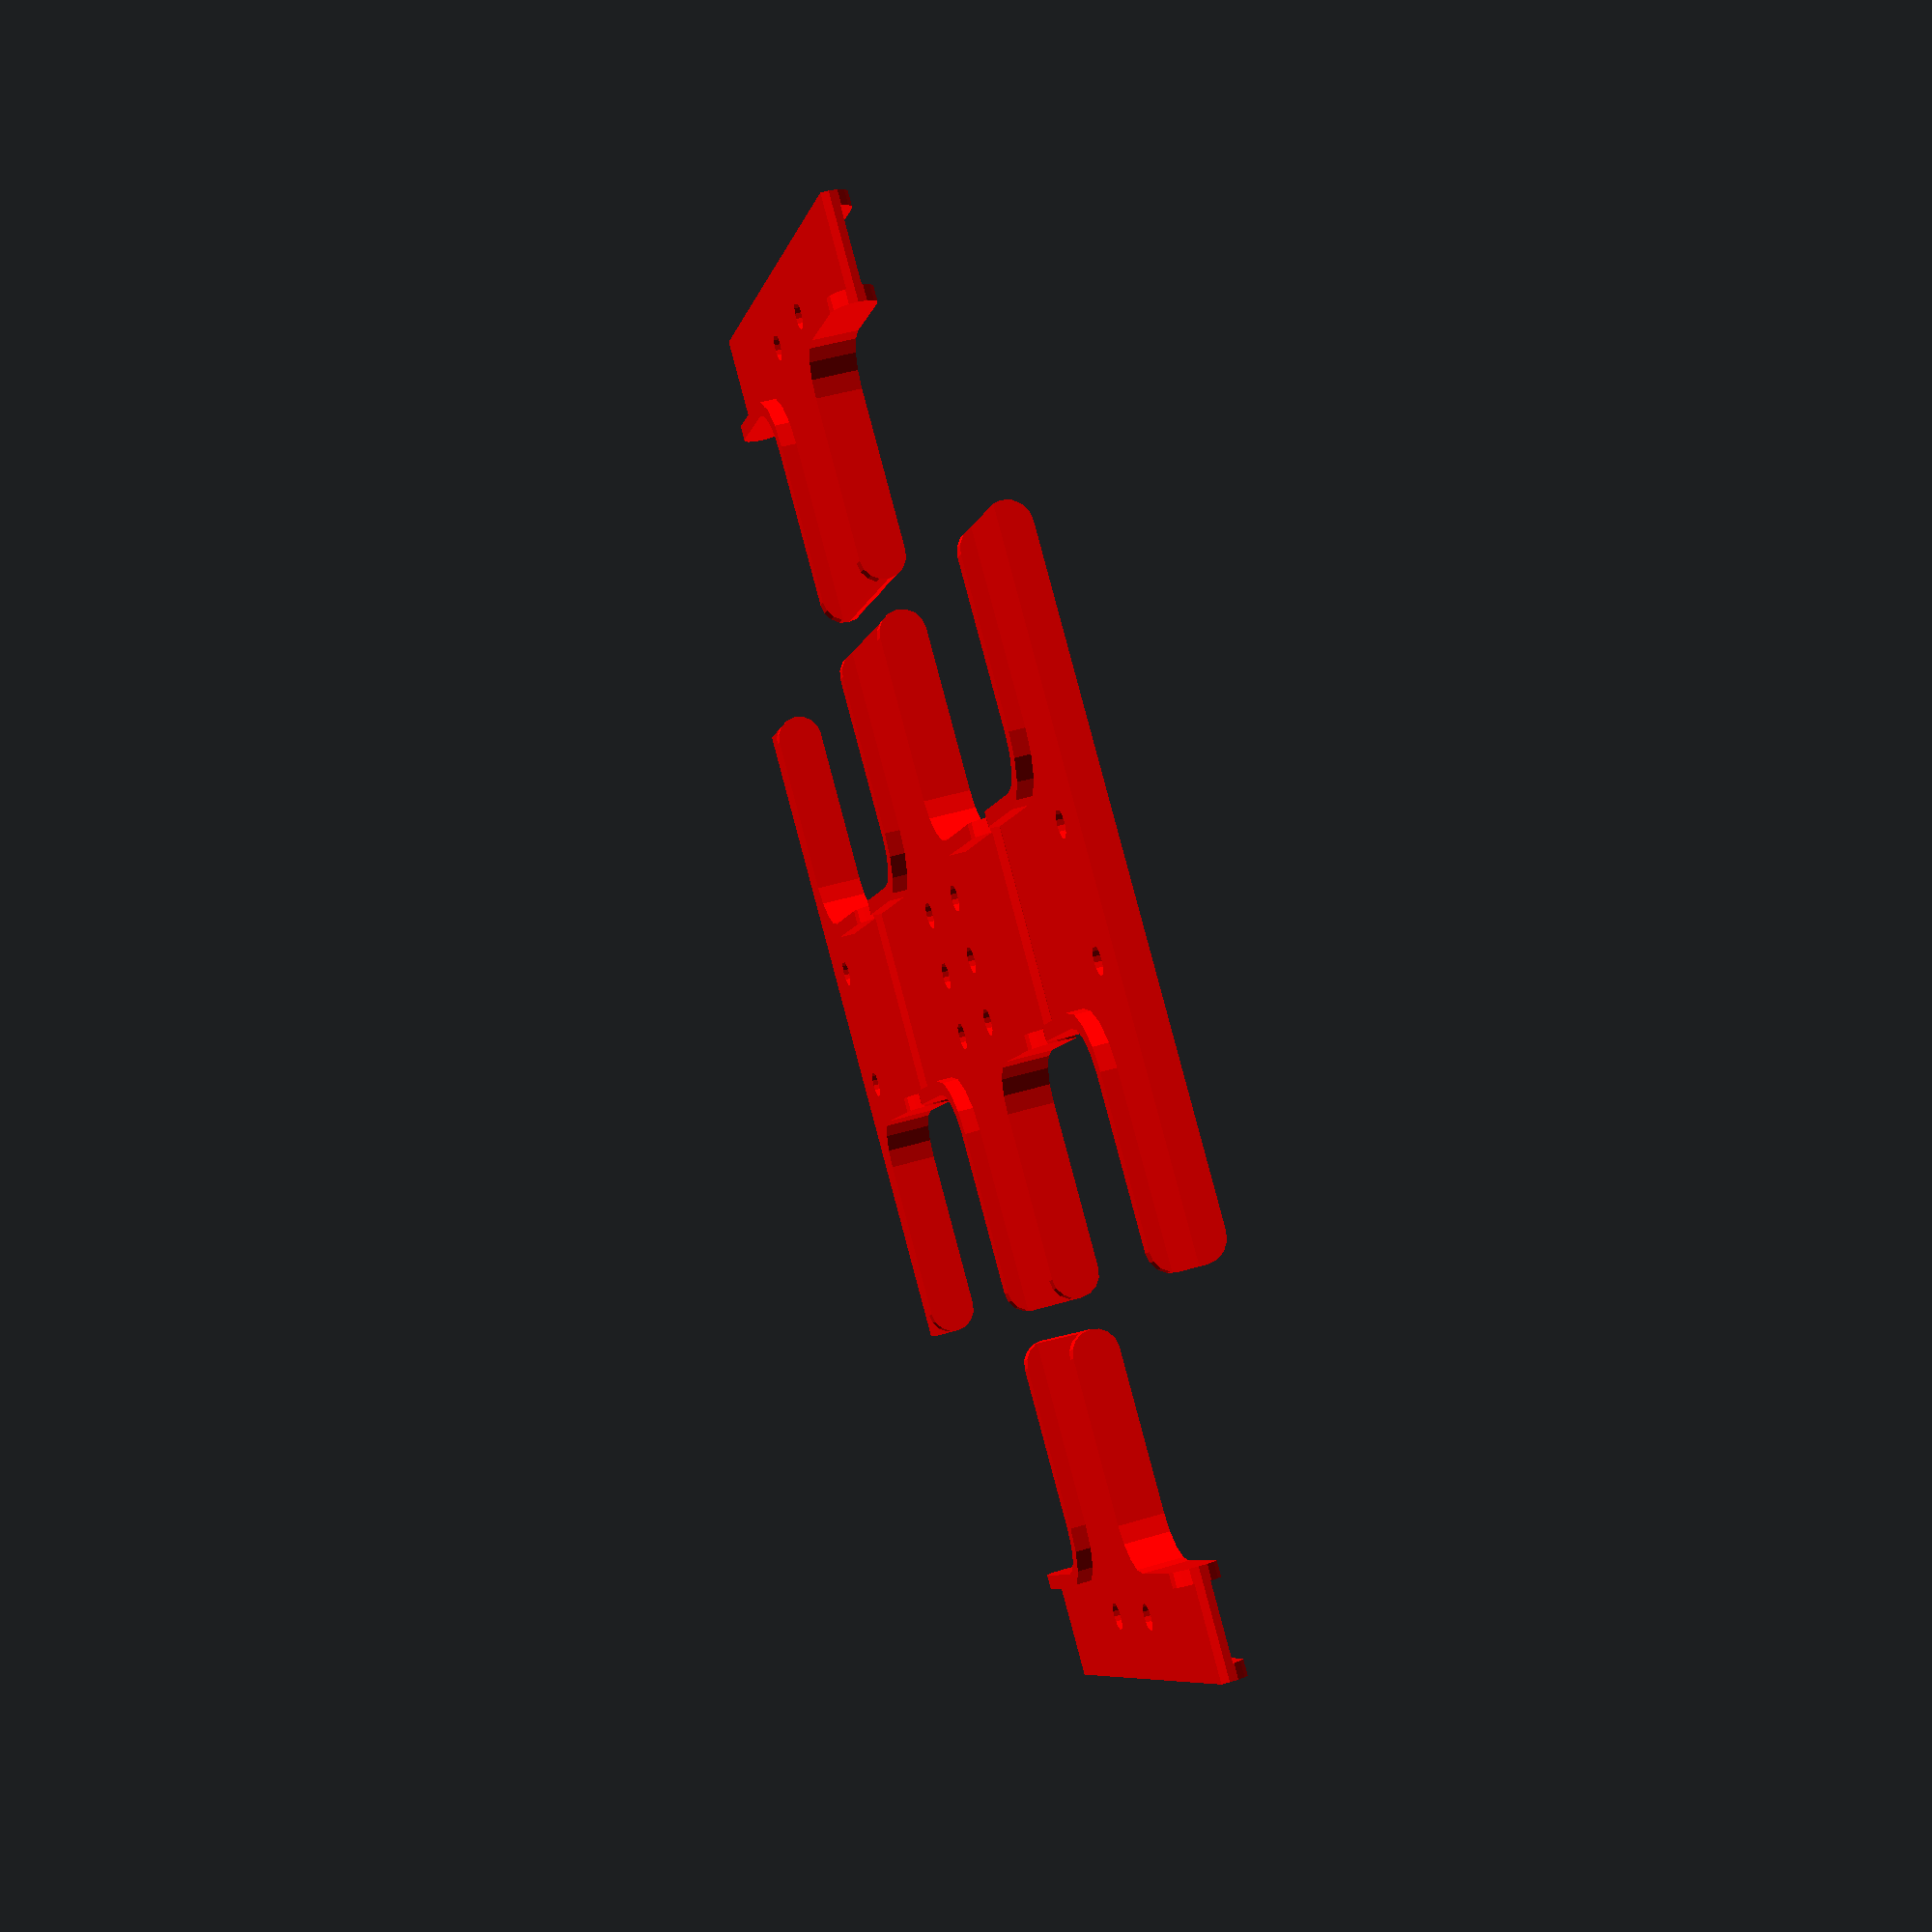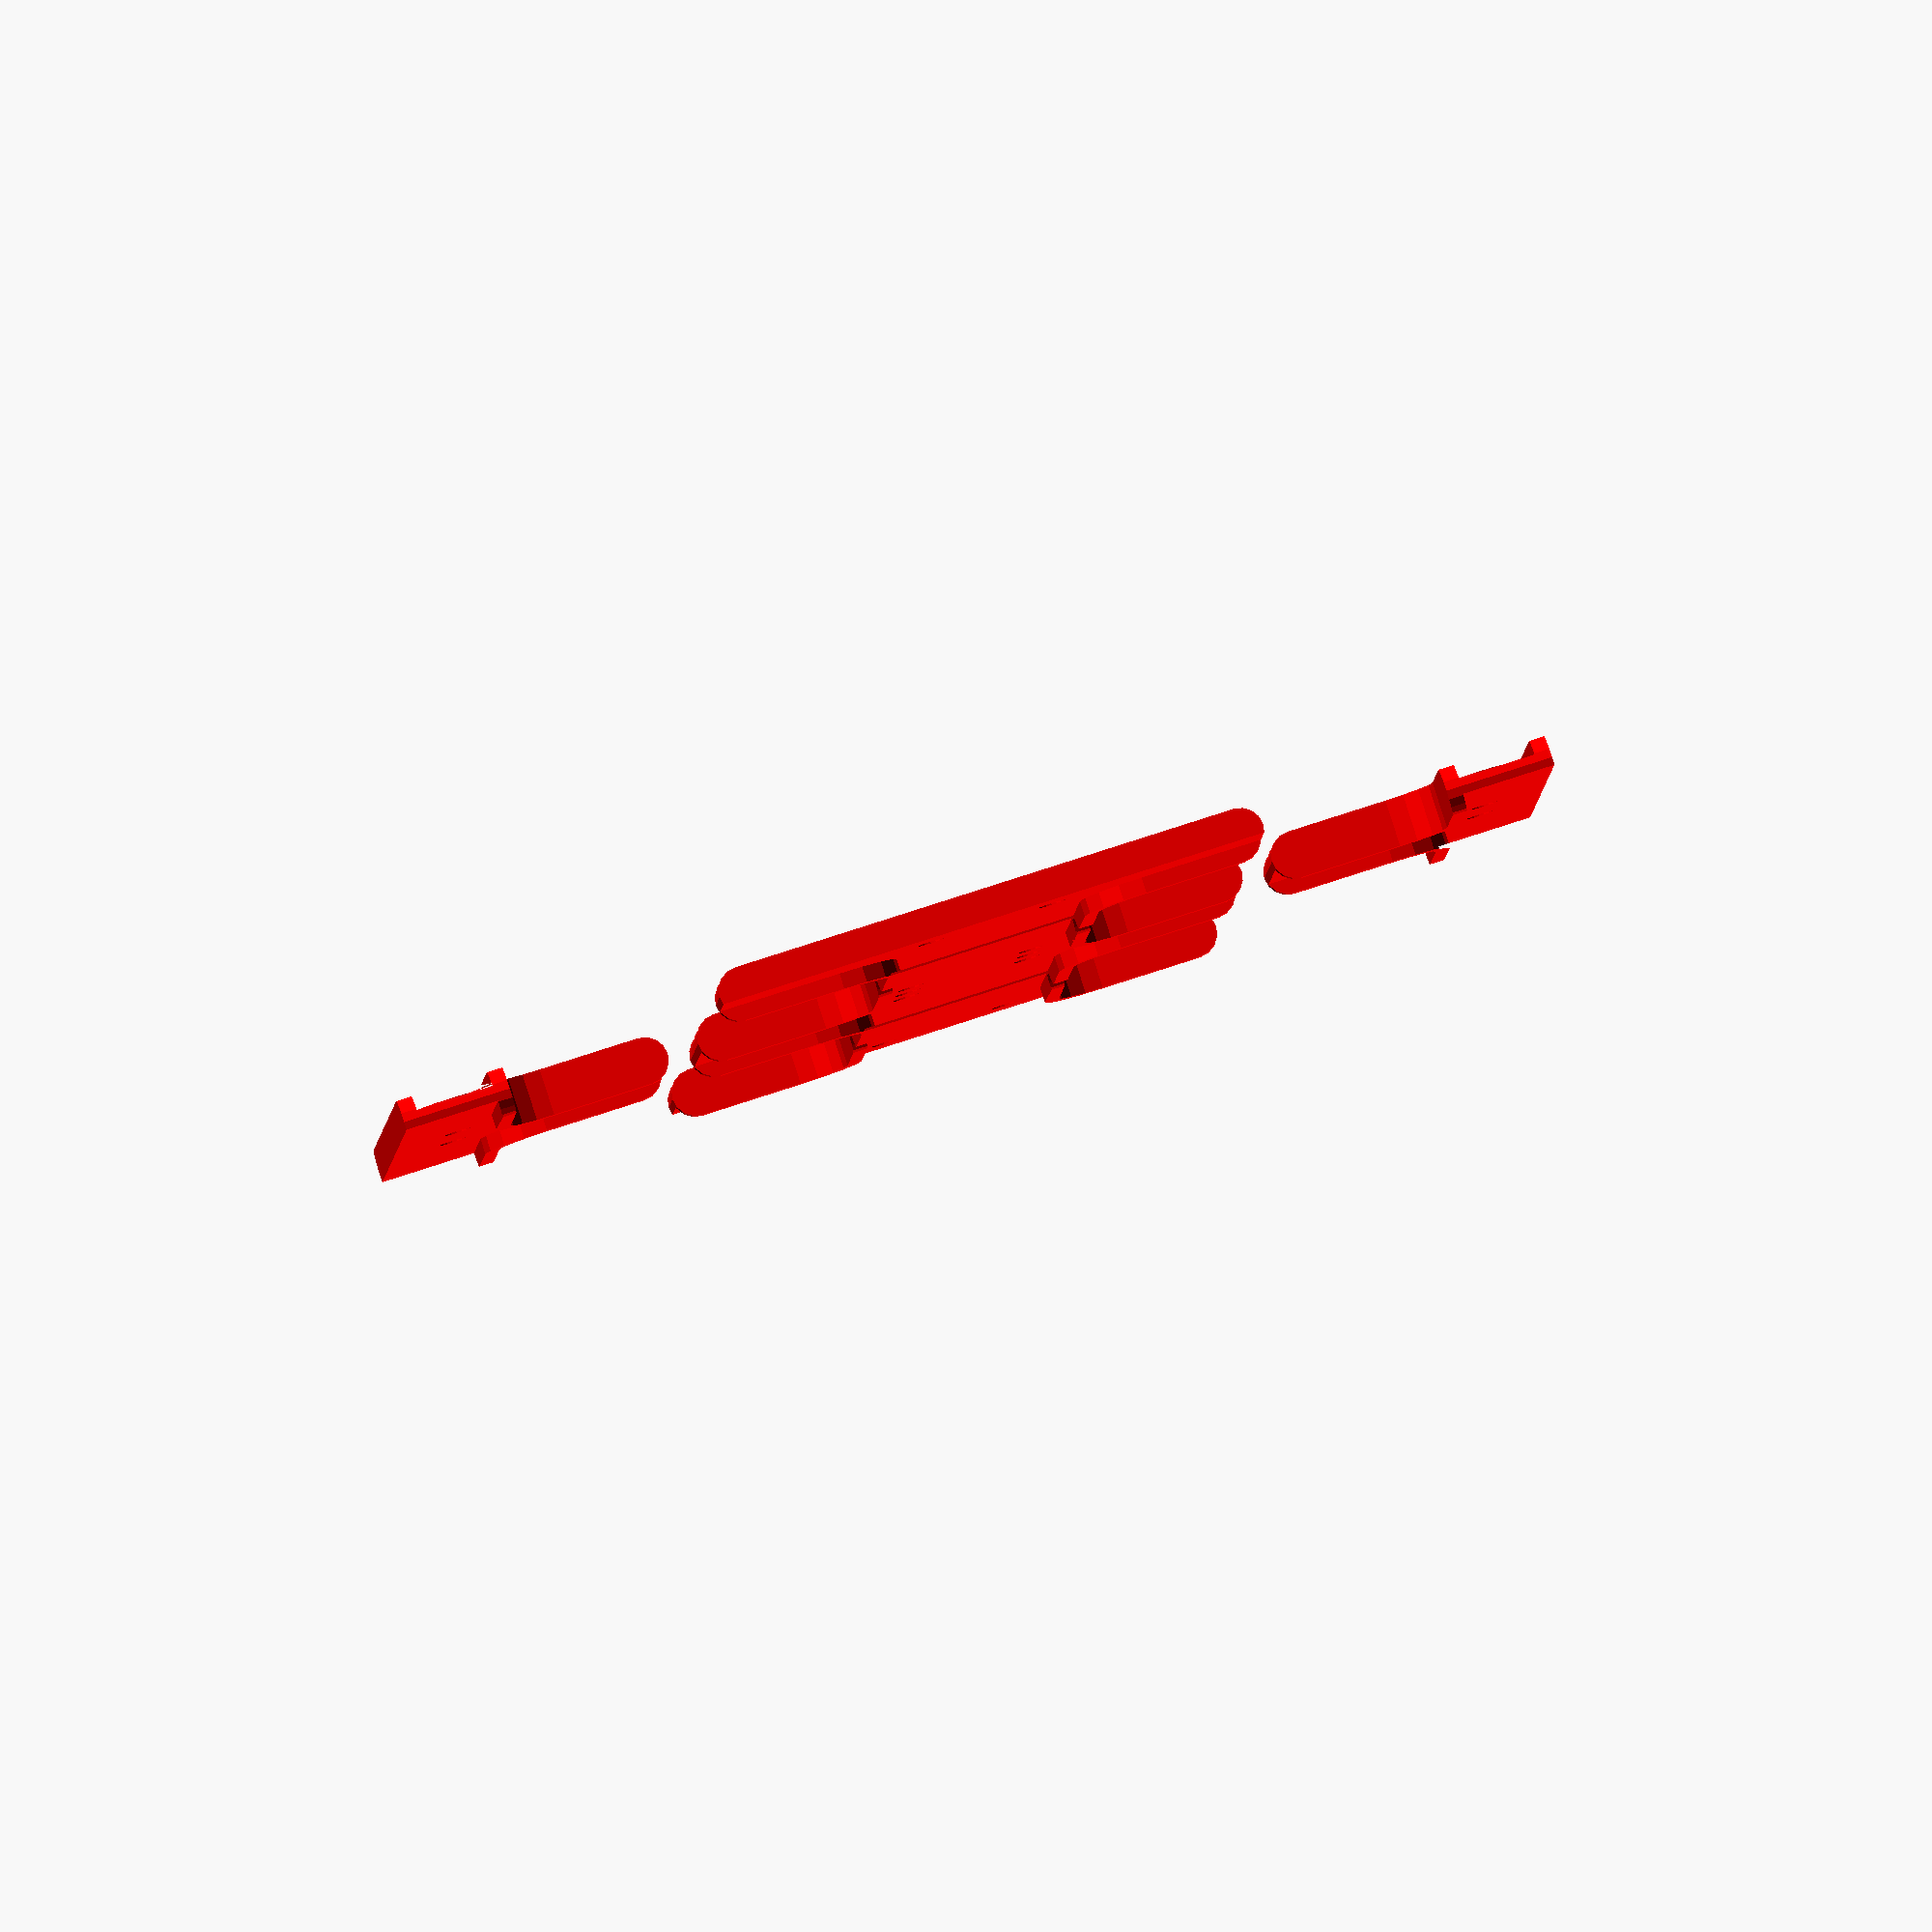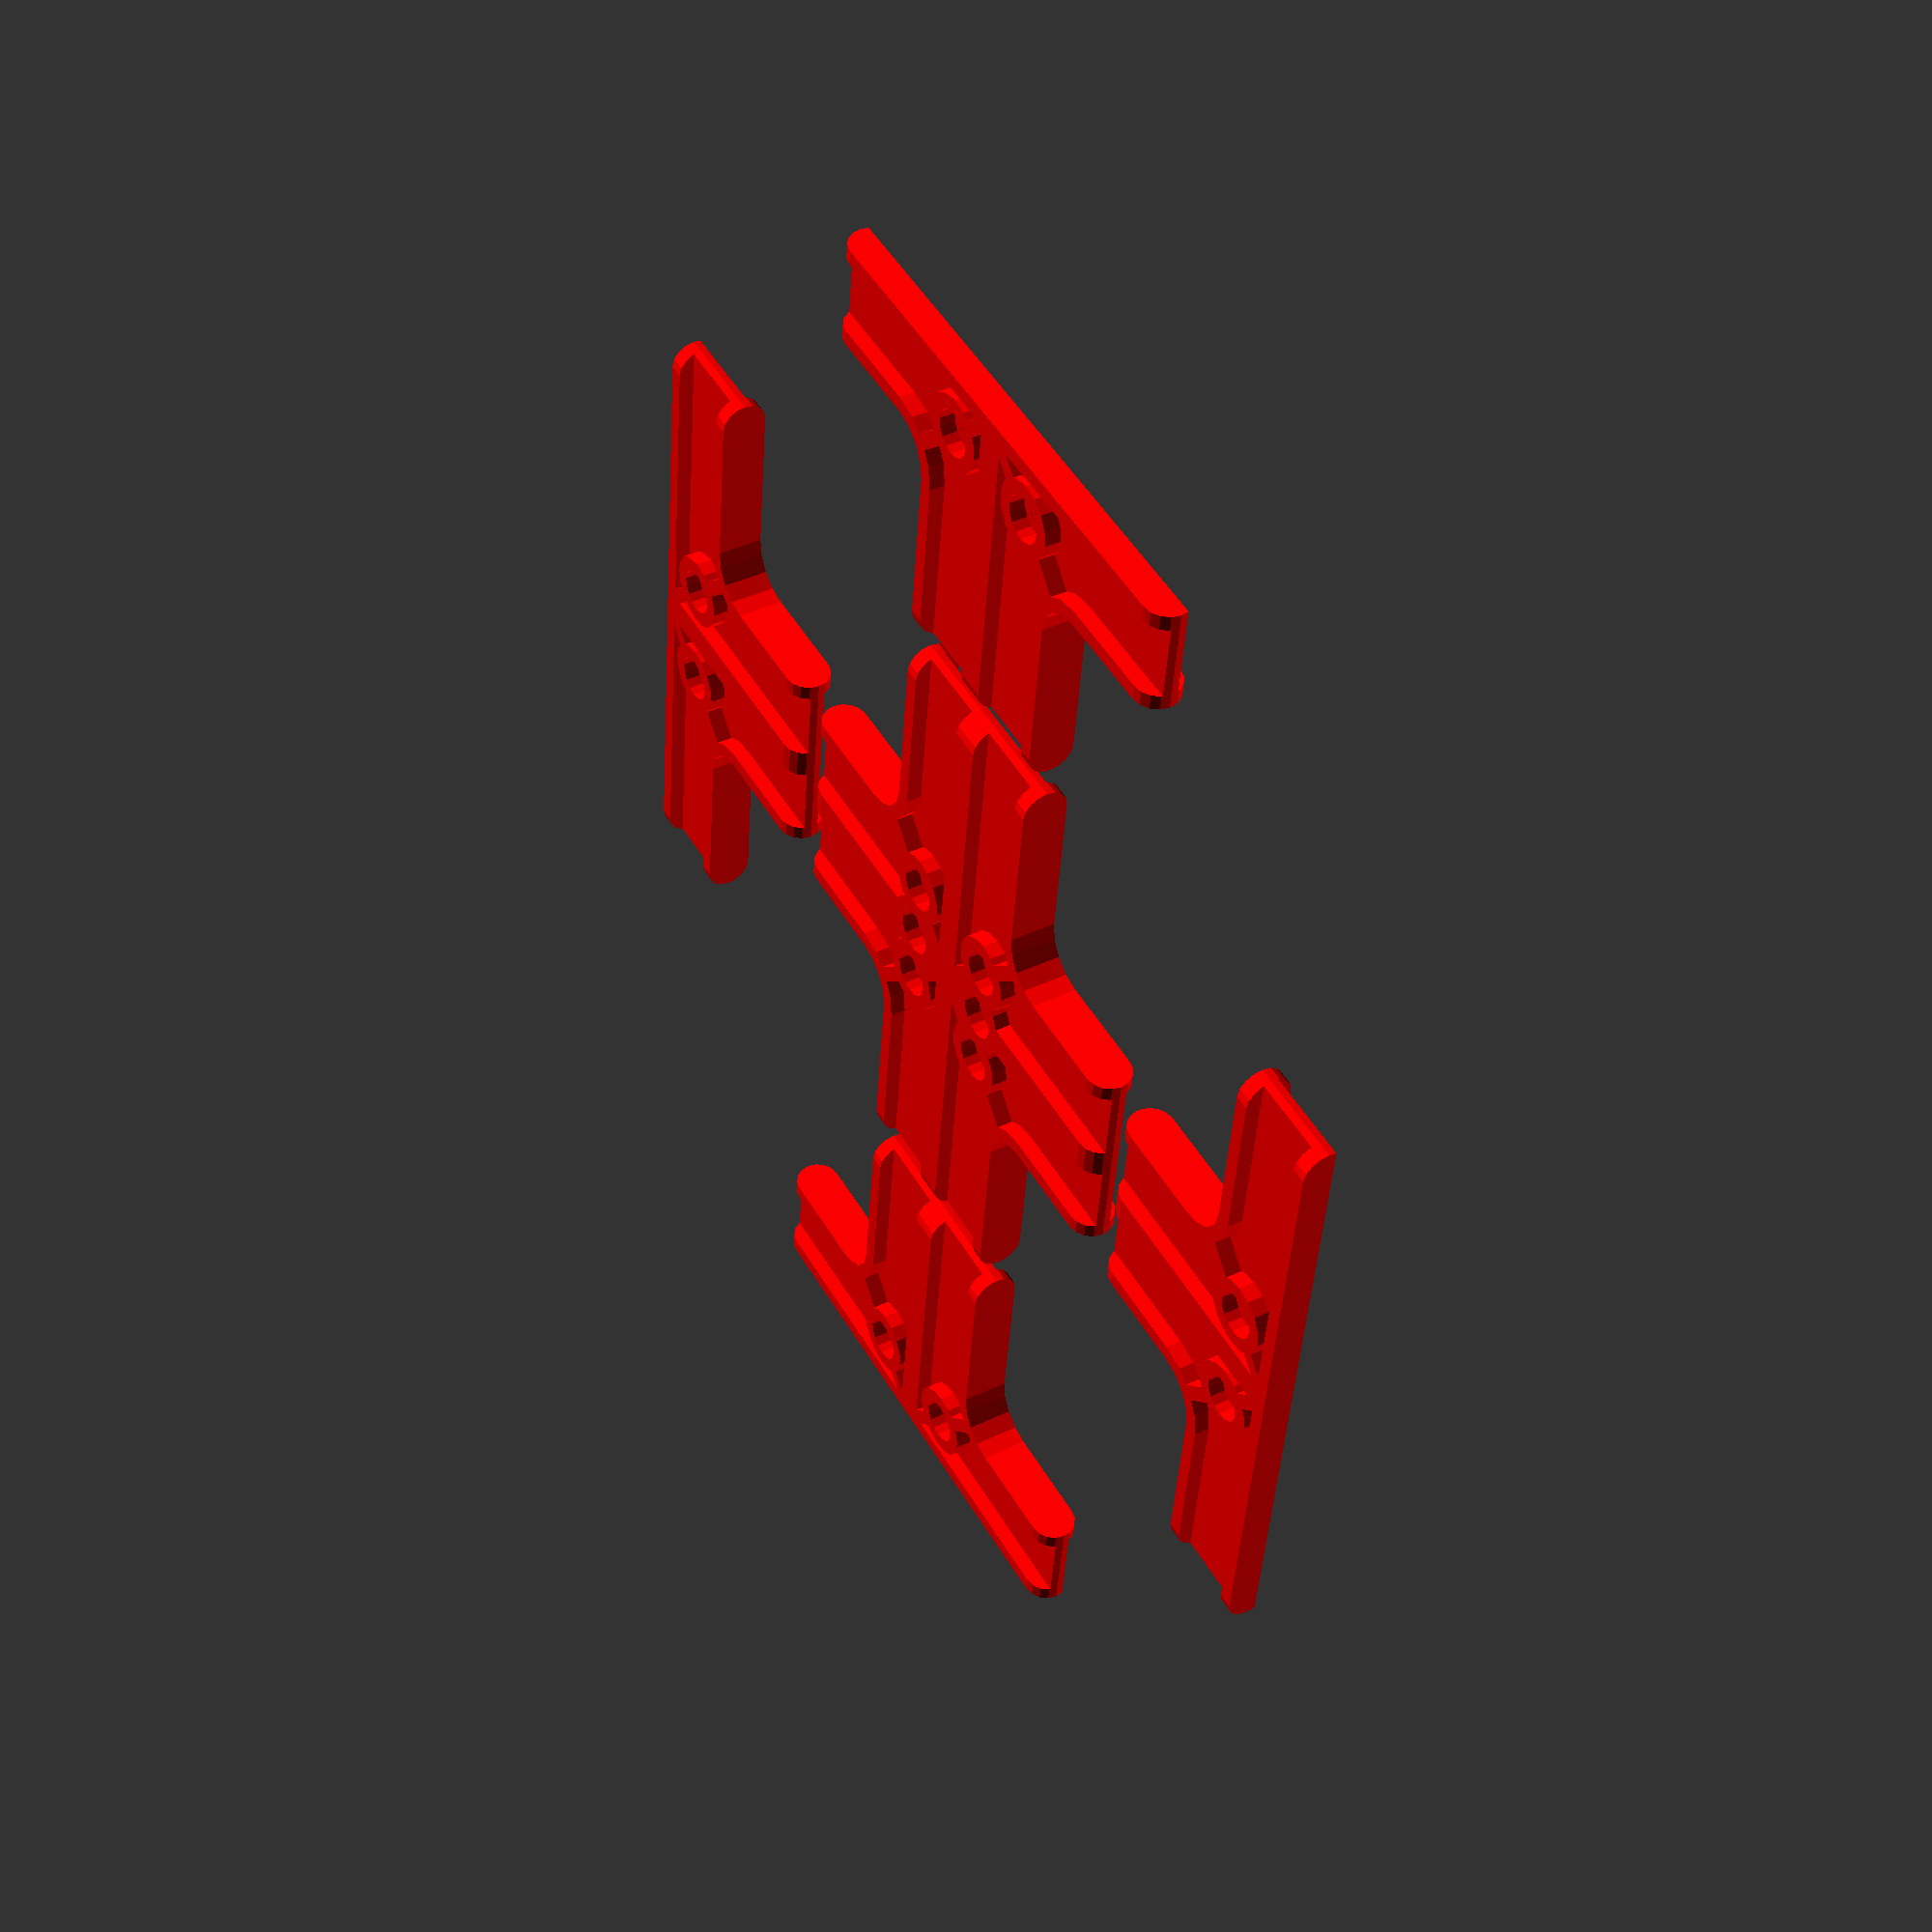
<openscad>
/* [Array] */
// Show panels
show_panel_dummies = false;
// Number of panel columns in layout
panel_columns = 2;
// Number of panel rows in layout
panel_rows = 2;
// Bracket spacing
bracket_spacing = 4;
// Include centre brackets
centre_brackets = true;
// Horizontal edge brackets
horizontal_edge_brackets = true;
// Vertical edge brackets
vertical_edge_brackets = false;
// Include mid panel brackets
mid_panel_brackets = false;

/* [Panel] */
// Width of the matrix panel
matrix_width = 320;
// Height of the matrix panel
matrix_height = 160;
// Depth of the matrix panel
matrix_depth = 15;
// Width of the matrix frame
matrix_frame_width = 12;
// Depth of the matrix frame
matrix_frame_depth = 10;
//Frame has middle member
matrix_frame_has_middle = true;
// Screw shaft diameter
matrix_screw_shaft_size = 3;
// Screw head diameter
matrix_screw_head_size = 5.5;
// Distance screw centres are inset from matrix edges on the X axis
matrix_screw_inset_x = 8;
// Distance screw centres are inset from matrix edges on the Y axis
matrix_screw_inset_y = 8;
// Has pegs
matrix_has_pegs = false;
// Peg diameter
matrix_peg_diameter = 2;
// Peg height
matrix_peg_height = 3.5;
// Distance peg centres are inset from matrix edges on the X axis
matrix_peg_inset_x = 40;
// Distance peg centres are inset from matrix edges on the Y axis
matrix_peg_inset_y = 14;

/* [Bracket] */
// Thickness of the base of the bracket
bracket_base_thickness = 2;
// Thickness of the walls of the bracket
bracket_wall_thickness = 2;
// Height of the walls of the bracket
bracket_wall_height = 2;
// Radius of frame-fitting corners
bracket_corner_radius = 8;
// Length of the bracket extensions along the frame on the X axis
bracket_frame_extension_x = 32;
// Length of the bracket extensions along the frame on the Y axis
bracket_frame_extension_y = 24;
// Include centred screw holes
bracket_centred_screw_holes = false;

/* [Tweak] */
frame_tolerance = 0.25;
peg_tolerance = 0.25;
screw_tolerance = 0.25;
face_down = false;

module private() {}
//Frame middle member width
matrix_frame_middle_width = 2 * matrix_frame_width;

module mirror_copy(axes) {
  children();
  mirror(axes) children();
}

$fn = $preview ? 16 : 64;

function z_fix() = $preview ? 0.1 : 0;

// Matrix
module matrix() {
  module screw_hole(depth=10) {
    translate([0, 0, -depth]) cylinder(h=depth + z_fix(), d=matrix_screw_shaft_size + 2 * screw_tolerance);
  }
  
  difference() {
    union() {
      // Body
      linear_extrude(matrix_depth) square([matrix_width, matrix_height]);
      if (matrix_has_pegs) {
        // Pegs
        mirror([0, 0, 1]) {
          pegs = [
            [matrix_peg_inset_x, matrix_peg_inset_y], [matrix_width - matrix_peg_inset_x, matrix_peg_inset_y],
            [matrix_peg_inset_x, matrix_height - matrix_peg_inset_y], [matrix_width - matrix_peg_inset_x, matrix_height - matrix_peg_inset_y]
          ];
          for (i = pegs) {
            translate([i.x, i.y, 0]) cylinder(matrix_peg_height, d=matrix_peg_diameter);
          }
        }
      }
    }
    union() {
      // Cutouts
      cutout_width = matrix_frame_has_middle ? (matrix_width / 2) - matrix_frame_width - (matrix_frame_middle_width / 2) : matrix_width - (2 * matrix_frame_width);
      cutout_height = matrix_height - (2 * matrix_frame_width);
      translate([0, 0, -z_fix()]) linear_extrude(matrix_frame_depth + z_fix()) {
        translate([matrix_frame_width, matrix_frame_width]) square([cutout_width, cutout_height]);
        if (matrix_frame_has_middle) translate([(matrix_width / 2) + (matrix_frame_middle_width / 2), matrix_frame_width]) square([cutout_width, cutout_height]);
      }
      // Screws
      mirror([0, 0, 1]) {
        screws = [
          [matrix_screw_inset_x, matrix_screw_inset_y], [matrix_width - matrix_screw_inset_x, matrix_screw_inset_y],
          [matrix_screw_inset_x, matrix_height - matrix_screw_inset_y], [matrix_width - matrix_screw_inset_x, matrix_height - matrix_screw_inset_y],
          for (i = [[matrix_width / 2, matrix_screw_inset_y], [matrix_width / 2, matrix_height - matrix_screw_inset_y]]) if (false) i,
        ];
        for (i = screws) {
          translate([i.x, i.y, 0]) screw_hole();
        }
      }
    }
  }
}

function fragments_from_radius(radius) =
  ($fn > 0) ? ($fn >= 3 ? $fn : 3) :
  ceil(max(min(360 / $fa, radius * 2 * PI / $fs), 5));

module sector(radius, start_angle, end_angle, symmetrical = true) {
  delta = end_angle - start_angle;
  revolutions = delta / 360;
  segments = revolutions * fragments_from_radius(radius);
  segment_angle = delta / segments;
  whole_segments = floor(segments);
  whole_segment_offset = symmetrical ? (segments - whole_segments) / 2 * segment_angle : 0;
  points = [
    [0, 0],
    if (symmetrical && whole_segments < segments) [radius * cos(start_angle), radius * sin(start_angle)],
    for (i = [0:whole_segments]) let (angle = start_angle + whole_segment_offset + i * segment_angle) [radius * cos(angle), radius * sin(angle)],
    if (whole_segments < segments) [radius * cos(end_angle), radius * sin(end_angle)]
  ];
  polygon(points);
}

module arc(outer_radius, inner_radius, start_angle, end_angle) {
  difference() {
    sector(outer_radius, start_angle, end_angle);
    sector(inner_radius, start_angle, end_angle);
  }
}

bracket_quadrant_width = matrix_frame_width + bracket_frame_extension_x;
bracket_quadrant_height = matrix_frame_width + bracket_frame_extension_y;

// Bracket Quadrant
module bracket_quadrant(centre_screw_a = false, centre_screw_b = false) {
  tolerance = 0.125;
  bracket_top = bracket_base_thickness + bracket_wall_height;
  bracket_bottom = -bracket_wall_height;
  bracket_thickness = bracket_top - bracket_bottom;
  inner_corner_radius = max(bracket_corner_radius - bracket_wall_thickness, 0);

  // Bracket screw hole
  module screw_hole() {
    translate([0, 0, -(bracket_base_thickness + z_fix())]) cylinder(h=bracket_base_thickness + 2 * z_fix(), d=matrix_screw_shaft_size + 2 * screw_tolerance);
    cylinder(h=bracket_wall_height + z_fix(), d=matrix_screw_head_size + 2 * screw_tolerance);
  }
  
  module extension_end_cutter() {
    rotate([-90, 0, 0]) translate([0, -(bracket_thickness / 2 + bracket_base_thickness / 2), -z_fix()]) linear_extrude(matrix_frame_width + bracket_wall_thickness + 2 * z_fix()) difference () {
      translate([-z_fix(), -z_fix()]) square([bracket_thickness / 2 + z_fix(), bracket_thickness + 2 * z_fix()]);
      translate([bracket_thickness / 2, bracket_thickness / 2]) sector(bracket_thickness / 2, 90, 270);
    }
  }

  difference() {
    translate([0, 0, bracket_bottom]) union() {
      cube([bracket_quadrant_width - bracket_thickness / 2, bracket_quadrant_height - bracket_thickness / 2, bracket_thickness]);
      translate([0, bracket_quadrant_height - bracket_thickness / 2, bracket_thickness / 2]) rotate([0, 90, 0]) cylinder(bracket_quadrant_width, bracket_thickness / 2, bracket_thickness / 2);
      translate([bracket_quadrant_width - bracket_thickness / 2, 0, bracket_thickness / 2]) rotate([270, 0, 0]) cylinder(bracket_quadrant_height, bracket_thickness / 2, bracket_thickness / 2);
    }
    union() {
      sector_cutout_offset = matrix_frame_width + bracket_wall_thickness;
      sector_offset = sector_cutout_offset + inner_corner_radius;
      // Full depth cutouts
      // Corner cutout
      translate([0, 0, bracket_bottom - z_fix()]) linear_extrude(bracket_thickness + 2 * z_fix()) {
        difference() {
          corner_cutout_width = bracket_quadrant_width - (matrix_frame_width + bracket_wall_thickness);
          corner_cutout_offset_x = bracket_quadrant_width - corner_cutout_width;
          corner_cutout_height = bracket_quadrant_height - (matrix_frame_width + bracket_wall_thickness);
          corner_cutout_offset_y = bracket_quadrant_height - corner_cutout_height;
          translate([corner_cutout_offset_x, corner_cutout_offset_y]) square([corner_cutout_width + z_fix(), corner_cutout_height + z_fix()]);
          translate([sector_cutout_offset, sector_cutout_offset]) square([inner_corner_radius, inner_corner_radius]);
        }
        translate([sector_offset, sector_offset]) sector(inner_corner_radius, 180, 270);
      }
      // Top cutouts
      translate([0, 0, bracket_base_thickness]) linear_extrude(bracket_wall_height + z_fix()) difference() {
        union() {
          // Top centre
          translate([bracket_wall_thickness, bracket_wall_thickness]) square([matrix_frame_width, matrix_frame_width]);
          // Top extensions
          top_extension_cutout_width = bracket_frame_extension_x - bracket_wall_thickness + z_fix();
          top_extension_cutout_offset_x = bracket_quadrant_width - top_extension_cutout_width + z_fix();
          top_extension_cutout_height = bracket_frame_extension_y - bracket_wall_thickness + z_fix();
          top_extension_cutout_offset_y = bracket_quadrant_height - top_extension_cutout_height + z_fix();
          translate([top_extension_cutout_offset_x, bracket_wall_thickness]) square([top_extension_cutout_width, matrix_frame_width - bracket_wall_thickness]);
          translate([bracket_wall_thickness, top_extension_cutout_offset_y]) square([matrix_frame_width - bracket_wall_thickness, top_extension_cutout_height]);
          // Top sector
          difference() {
            translate([matrix_frame_width, matrix_frame_width]) square([bracket_corner_radius, bracket_corner_radius]);
            translate([sector_offset, sector_offset]) sector(bracket_corner_radius, 180, 270);
          }
        }
        union() {
          // Top diagonal wall
          diagonal_length = norm([matrix_frame_width + bracket_wall_thickness, matrix_frame_width + bracket_wall_thickness]) + norm([bracket_corner_radius, bracket_corner_radius]) - bracket_corner_radius;
          rotate([0, 0, -45]) translate([-bracket_wall_thickness / 2, 0]) square([bracket_wall_thickness, diagonal_length]);
          // Top screw surrounds
          screw_surround_radius = matrix_screw_head_size / 2 + screw_tolerance + bracket_wall_thickness;
          translate([matrix_screw_inset_x, matrix_screw_inset_y]) circle(screw_surround_radius);
          if (centre_screw_a) translate([0, matrix_screw_inset_y]) circle(screw_surround_radius);
          if (centre_screw_b) translate([matrix_screw_inset_x, 0]) circle(screw_surround_radius);
        }
      }
      // Bottom cutouts
      translate([0, 0, -bracket_wall_height - z_fix()]) linear_extrude(bracket_wall_height + z_fix()) union() {
        // Bottom centre
        translate([-z_fix(), -z_fix()]) square([matrix_frame_width + tolerance + z_fix(), matrix_frame_width + tolerance + z_fix()]);
        // Bottom extensions
        bottom_extension_cutout_offset_x = bracket_quadrant_width - bracket_frame_extension_x + z_fix();
        bottom_extension_cutout_offset_y = bracket_quadrant_height - bracket_frame_extension_y + z_fix();
        translate([bottom_extension_cutout_offset_x, -z_fix()]) square([bracket_frame_extension_x + z_fix(), matrix_frame_width + tolerance + z_fix()]);
        translate([-z_fix(), bottom_extension_cutout_offset_y]) square([matrix_frame_width + tolerance + z_fix(), bracket_frame_extension_y + z_fix()]);
        // Bottom sector
        difference() {
          translate([matrix_frame_width, matrix_frame_width]) square([bracket_corner_radius, bracket_corner_radius]);
          translate([sector_offset, sector_offset]) sector(bracket_corner_radius - tolerance, 180, 270);
        }
      }
      // Round extension ends
//      translate([0, bracket_frame_extensions + matrix_frame_width, 0]) rotate([0, 0, -90]) extension_end_cutter();
//      translate([bracket_frame_extensions + matrix_frame_width, matrix_frame_width + bracket_wall_thickness, 0]) rotate([0, 0, 180]) extension_end_cutter();
      // Peg holes
      if (matrix_has_pegs) {
        pegs = [
          [matrix_peg_inset_x, matrix_peg_inset_y]
        ];
        for (i = pegs) {
          translate([i.x, i.y, -z_fix()]) cylinder(matrix_peg_height + 2 * z_fix(), d=matrix_peg_diameter + 2 * peg_tolerance);
        }
      }
      // Screw holes
      screws = [
        [matrix_screw_inset_x, matrix_screw_inset_y],
        if (centre_screw_a) [0, matrix_screw_inset_y],
        if (centre_screw_b) [matrix_screw_inset_x, 0],
        if (centre_screw_a && centre_screw_b) [0, 0]
      ];
      for (i = screws) {
        translate([i.x, i.y, bracket_base_thickness]) screw_hole();
      }
    }
  }
}

// Horizontal Edge Bracket
module horizontal_edge_bracket() {
  mirror_copy([1, 0, 0]) bracket_quadrant(bracket_centred_screw_holes);
}

// Vertical Edge Bracket
module vertical_edge_bracket() {
  mirror_copy([0, 1, 0]) bracket_quadrant(false);
}

// Centre Bracket
module centre_bracket() {
  mirror_copy([0, 1, 0]) mirror_copy([1, 0, 0]) bracket_quadrant(matrix_frame_has_middle);
}

// Matrix array
color("Gray") {
  if (show_panel_dummies) {
    mirror([0, 0, 1]) {
      for (y = [0:panel_rows - 1]) {
        for (x = [0:panel_columns - 1]) {
          translate([x * matrix_width, y * matrix_height, 0]) matrix();
        }
      }
    }
  }
}

color("Red") {
  bracket_x_offset = show_panel_dummies ? matrix_width : (2 * bracket_quadrant_width) + bracket_spacing + (mid_panel_brackets && matrix_frame_has_middle ? (2 * bracket_quadrant_width) : 0);
  bracket_y_offset = show_panel_dummies ? matrix_height : (2 * bracket_quadrant_height) + bracket_spacing;

  // Centre brackets
  if (panel_rows > 1 && panel_columns > 1) {
    for (y = [1:panel_rows - 1]) {
      for (x = [1:panel_columns - 1]) {
        translate([x * bracket_x_offset, y * bracket_y_offset, 0]) centre_bracket();
      }
    }
  }
  
  // Mid panel brackets
  if (mid_panel_brackets && matrix_frame_has_middle && panel_rows > 1 && panel_columns > 0) {
    for (y = [1:panel_rows - 1]) {
      for (x = [1:panel_columns - 1 + 1]) {
        translate([(x - 0.5) * bracket_x_offset, y * bracket_y_offset, 0]) centre_bracket();
      }
    }
  }

  if (panel_columns > 1) {
    // Bottom edge brackets
    for (x = [1:panel_columns - 1]) {
      translate([x * bracket_x_offset, 0, 0]) horizontal_edge_bracket();
    }
    // Top edge brackets
    for (x = [1:panel_columns - 1]) {
      translate([x * bracket_x_offset, panel_rows * bracket_y_offset, 0]) rotate([0, 0, 180]) horizontal_edge_bracket();
    }
  }

  if (panel_rows > 1) {
    // Left edge brackets
    for (y = [1:panel_rows - 1]) {
        translate([0, y * bracket_y_offset, 0]) vertical_edge_bracket();
    }
    // Right edge brackets
    for (y = [1:panel_rows - 1]) {
        translate([panel_columns * bracket_x_offset, y * bracket_y_offset, 0]) rotate([0, 0, 180]) vertical_edge_bracket();
    }
  }
}

</openscad>
<views>
elev=313.7 azim=322.1 roll=250.9 proj=p view=wireframe
elev=93.7 azim=267.9 roll=17.8 proj=o view=solid
elev=318.2 azim=96.9 roll=60.2 proj=p view=solid
</views>
